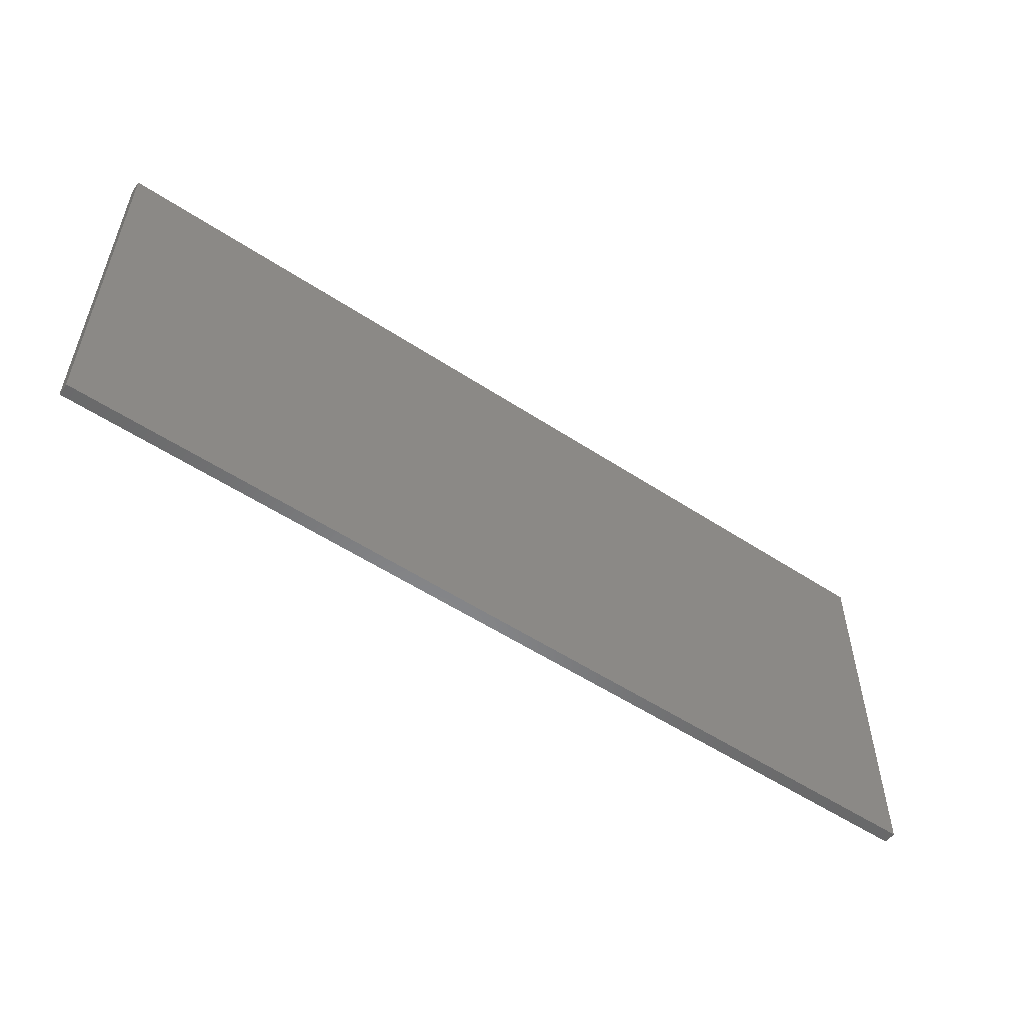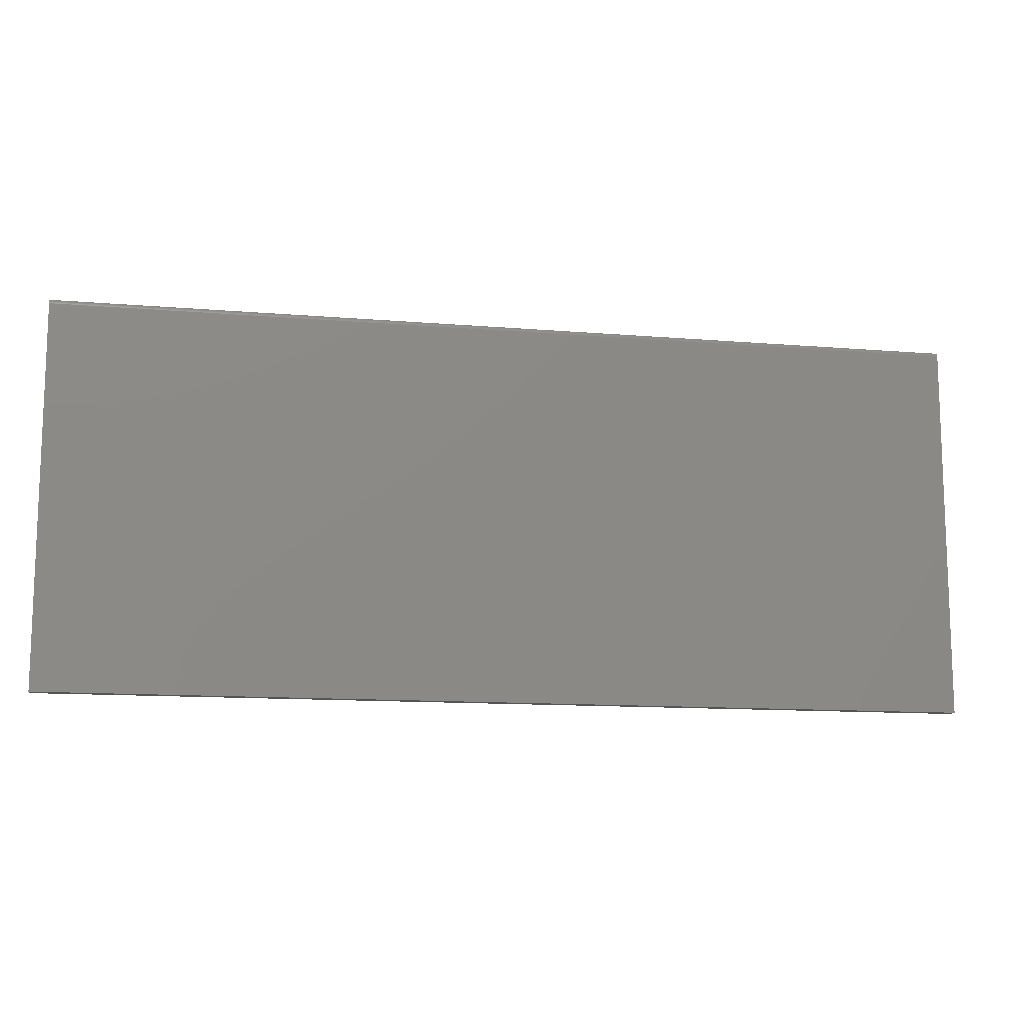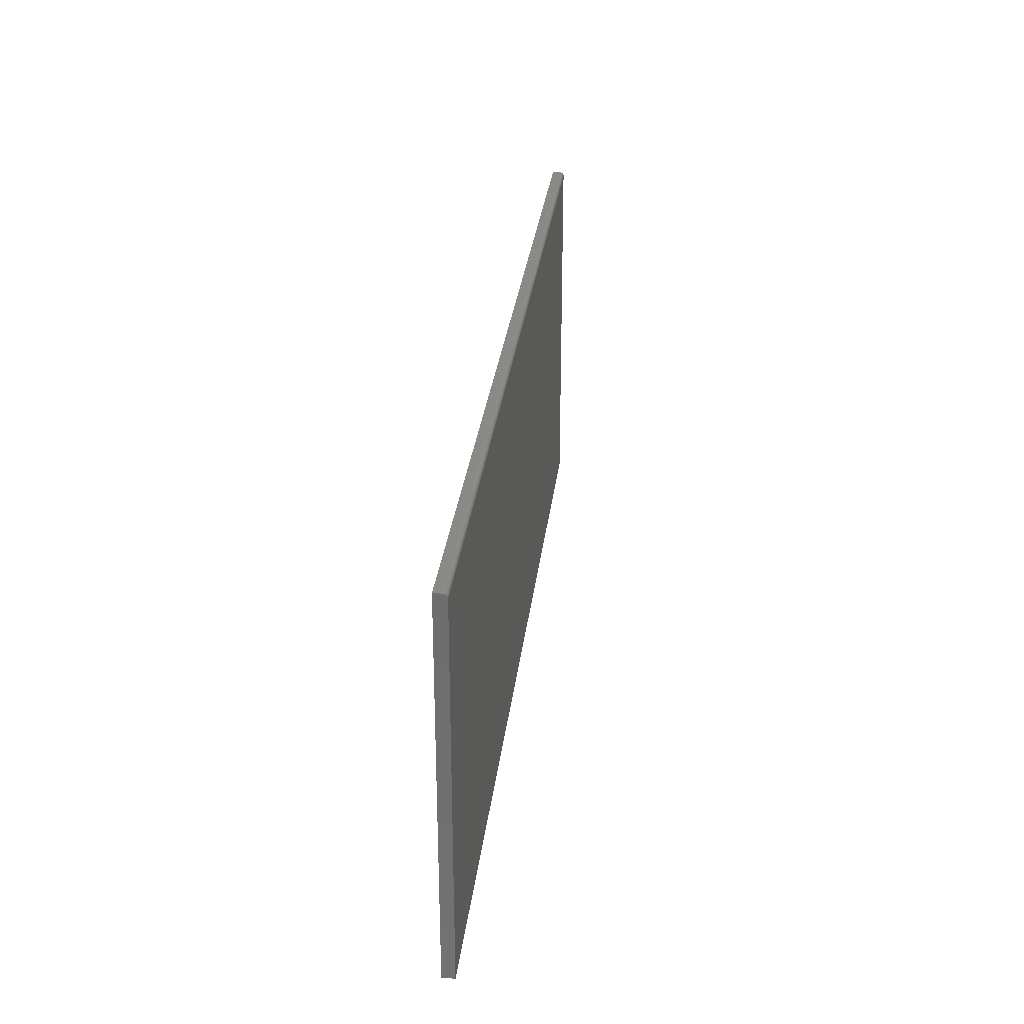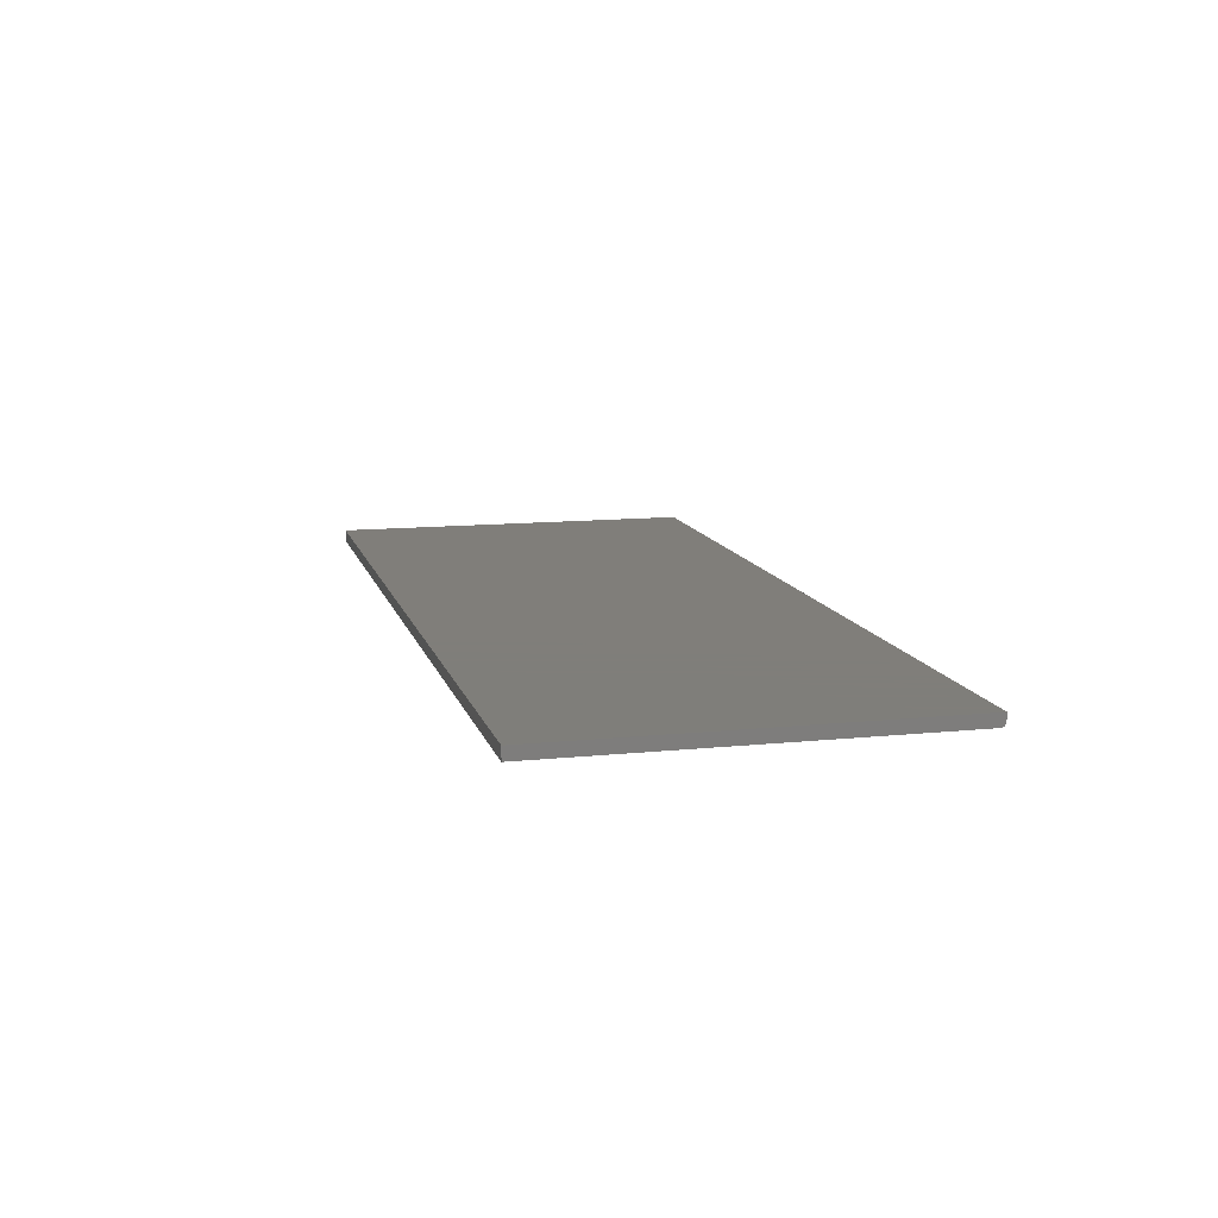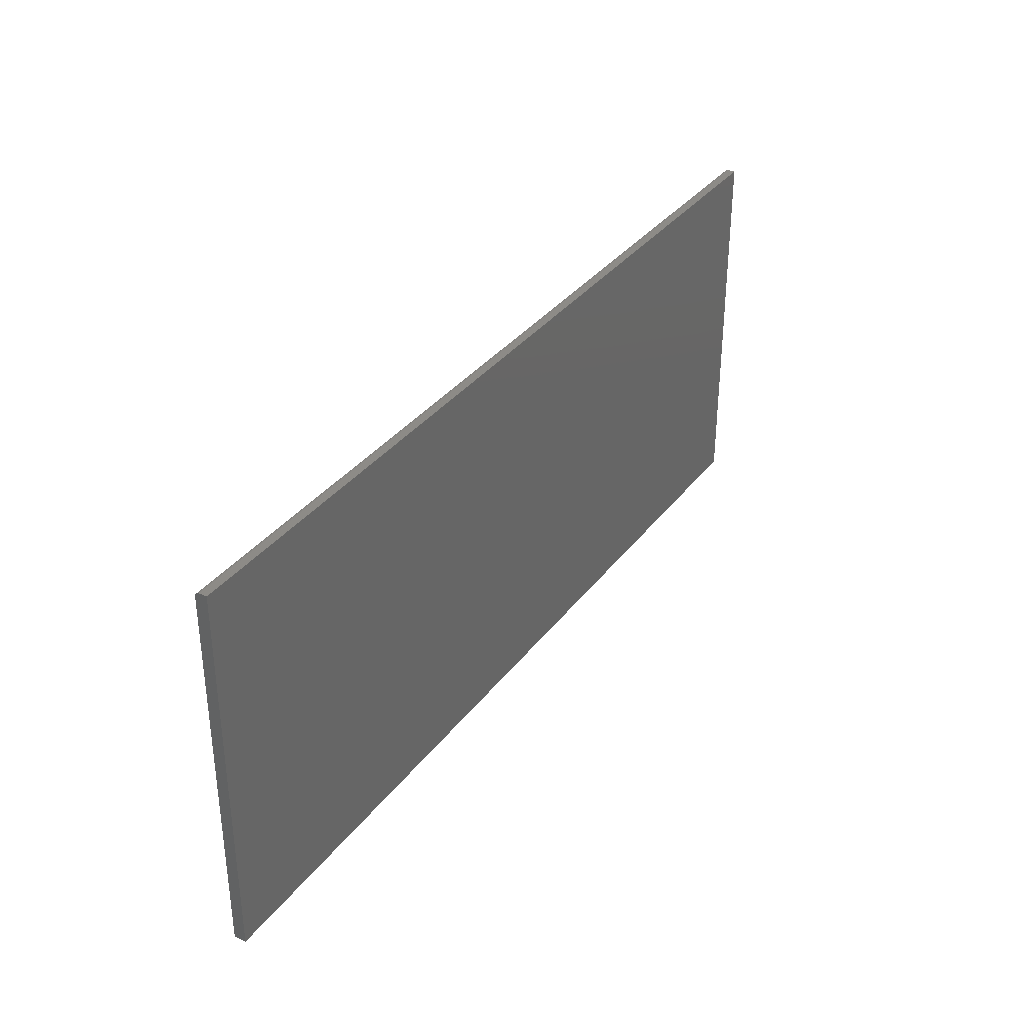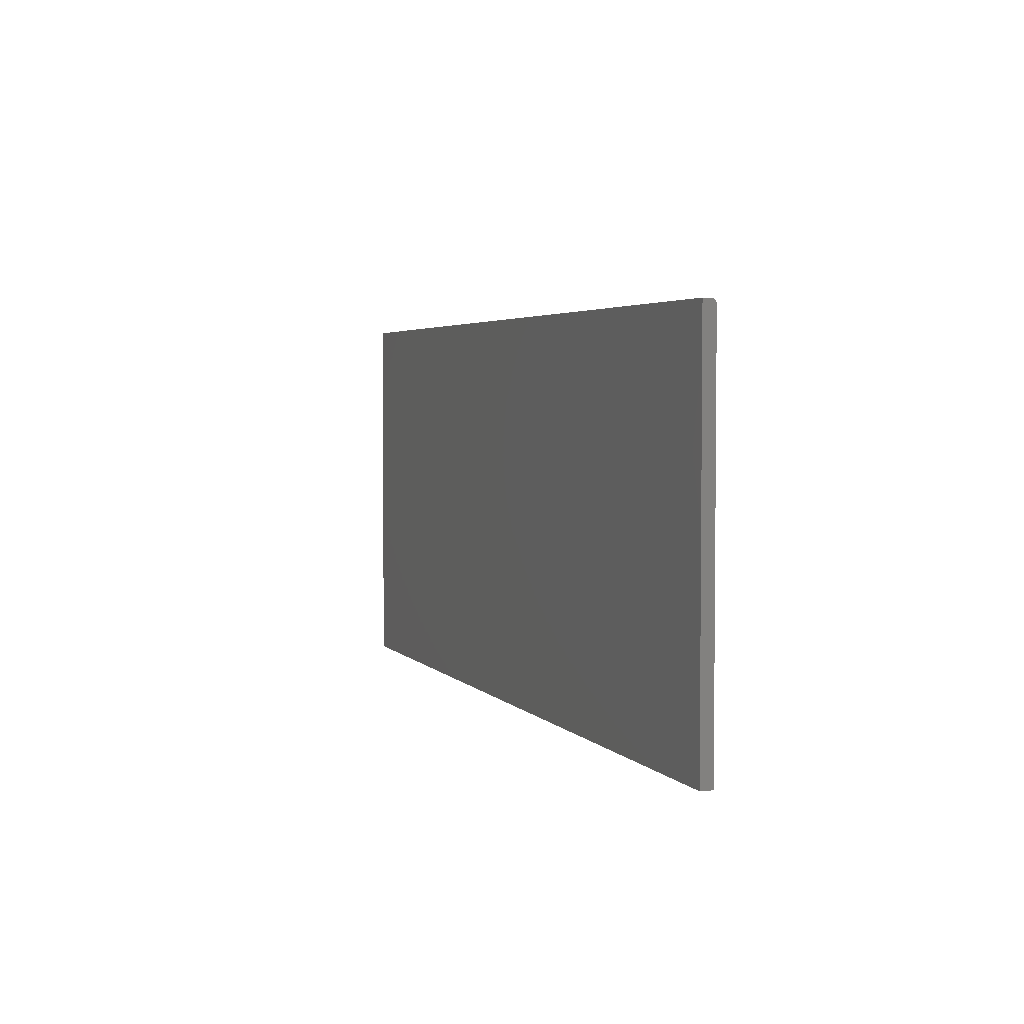
<metadata>
{"format":"stl","ext":"stl","renderer":"f3d","projection":"perspective","resolution":1024,"background":"white","views":[{"elev":-54.5,"azim":-34.9,"up":"+Y"},{"elev":-12.2,"azim":168.7,"up":"+Y"},{"elev":29.8,"azim":96.7,"up":"+Y"},{"elev":11.9,"azim":76.1,"up":"+Z"},{"elev":34.5,"azim":-58.3,"up":"+Y"},{"elev":3.5,"azim":70.7,"up":"+Y"}]}
</metadata>
<code>
# stl→obj: 24 verts, 44 faces
v 0.75 -0.003472 0.001317
v 0.75 -0.625 0
v 0.75 -0.007812 -3.779e-17
v 0.75 -0.006288 0.0001501
v 0.75 -0.004823 0.0005947
v 0.75 -0.625 0.01974
v 0.75 -0.002288 0.002288
v 0.75 -0.001317 0.003472
v 0.75 -0.0005947 0.004823
v 0.75 -0.0001501 0.006288
v 0.75 4.784e-19 0.007812
v 0.75 1.209e-18 0.01974
v -0.75 -0.003472 0.001317
v -0.75 -0.004823 0.0005947
v -0.75 -0.006288 0.0001501
v -0.75 -0.007812 -3.779e-17
v -0.75 -0.625 0
v -0.75 -0.625 0.01974
v -0.75 1.209e-18 0.01974
v -0.75 4.784e-19 0.007812
v -0.75 -0.0001501 0.006288
v -0.75 -0.0005947 0.004823
v -0.75 -0.001317 0.003472
v -0.75 -0.002288 0.002288
f 1 2 3
f 1 3 4
f 1 4 5
f 6 2 1
f 6 1 7
f 6 7 8
f 6 8 9
f 6 9 10
f 6 10 11
f 6 11 12
f 13 14 15
f 13 15 16
f 13 16 17
f 18 19 20
f 18 20 21
f 18 21 22
f 18 22 23
f 18 23 24
f 18 24 13
f 18 13 17
f 20 19 11
f 11 19 12
f 17 16 2
f 2 16 3
f 20 11 21
f 21 11 10
f 21 10 22
f 22 10 9
f 22 9 23
f 23 9 8
f 23 8 24
f 24 8 7
f 24 7 13
f 13 7 1
f 13 1 14
f 14 1 5
f 14 5 15
f 15 5 4
f 15 4 16
f 16 4 3
f 18 17 6
f 6 17 2
f 19 18 12
f 12 18 6

</code>
